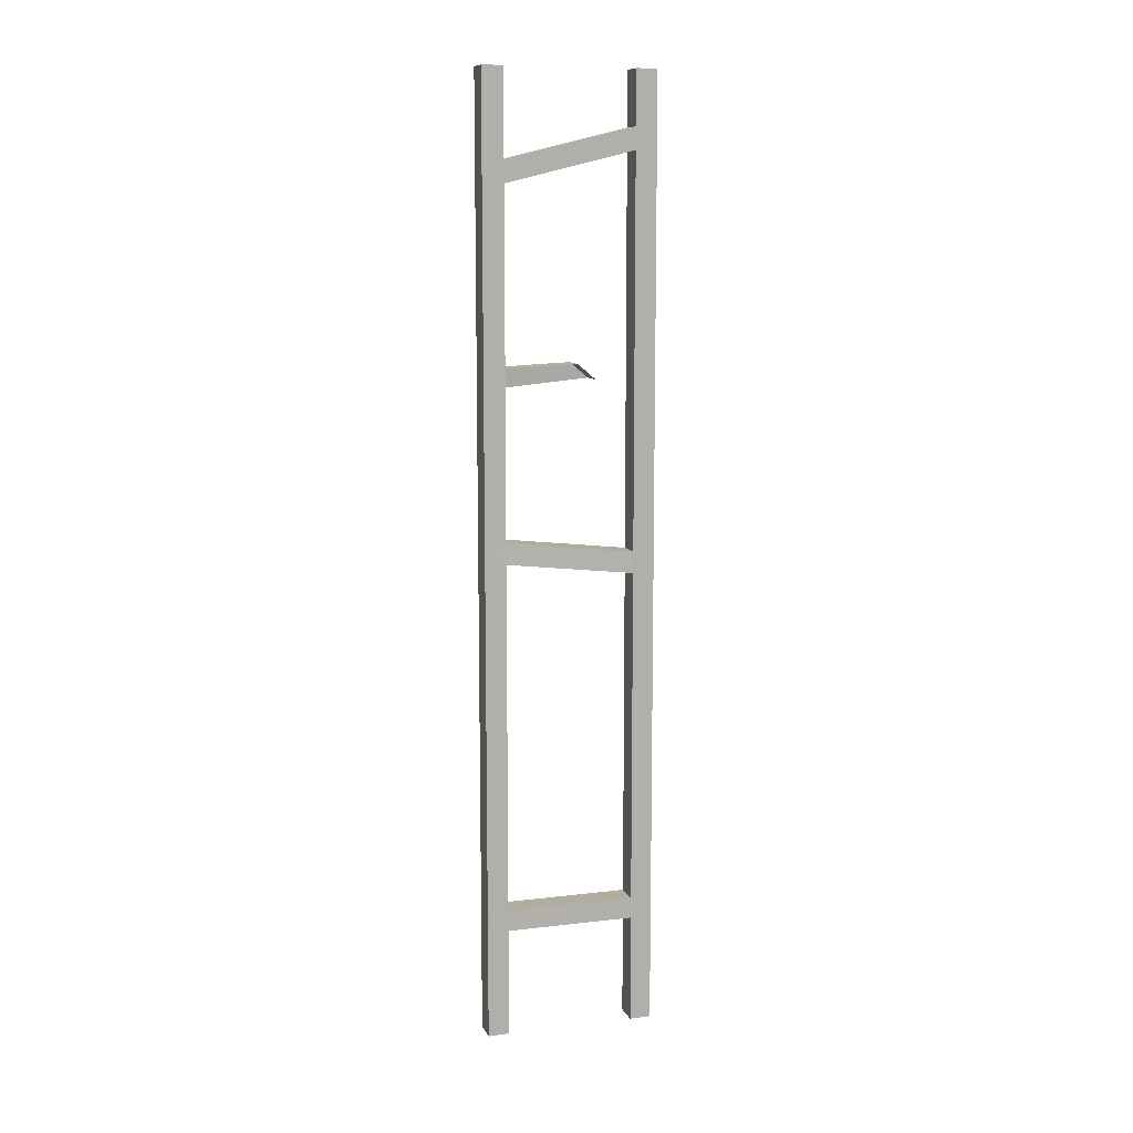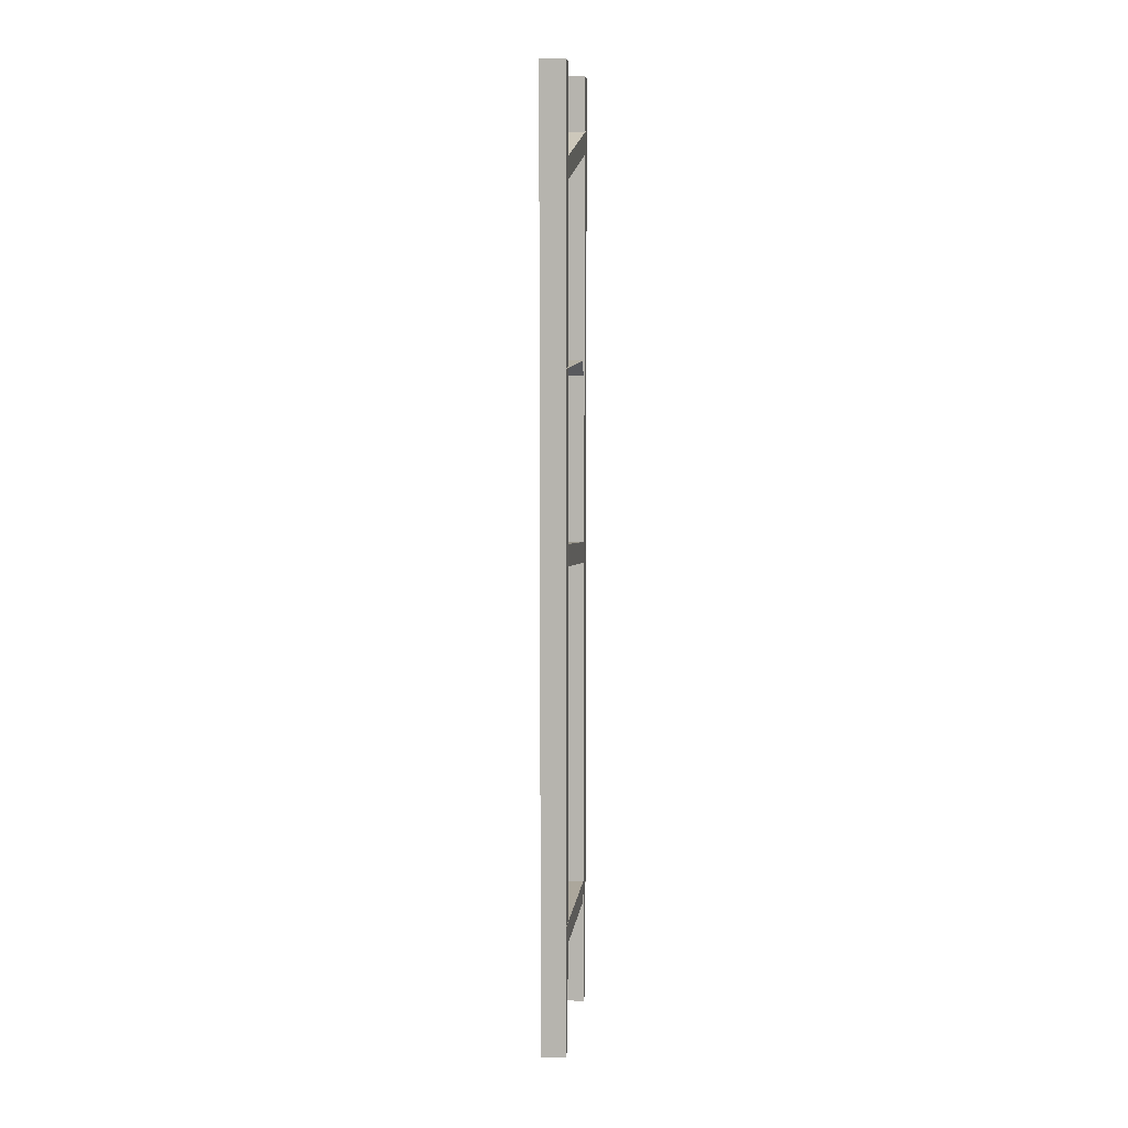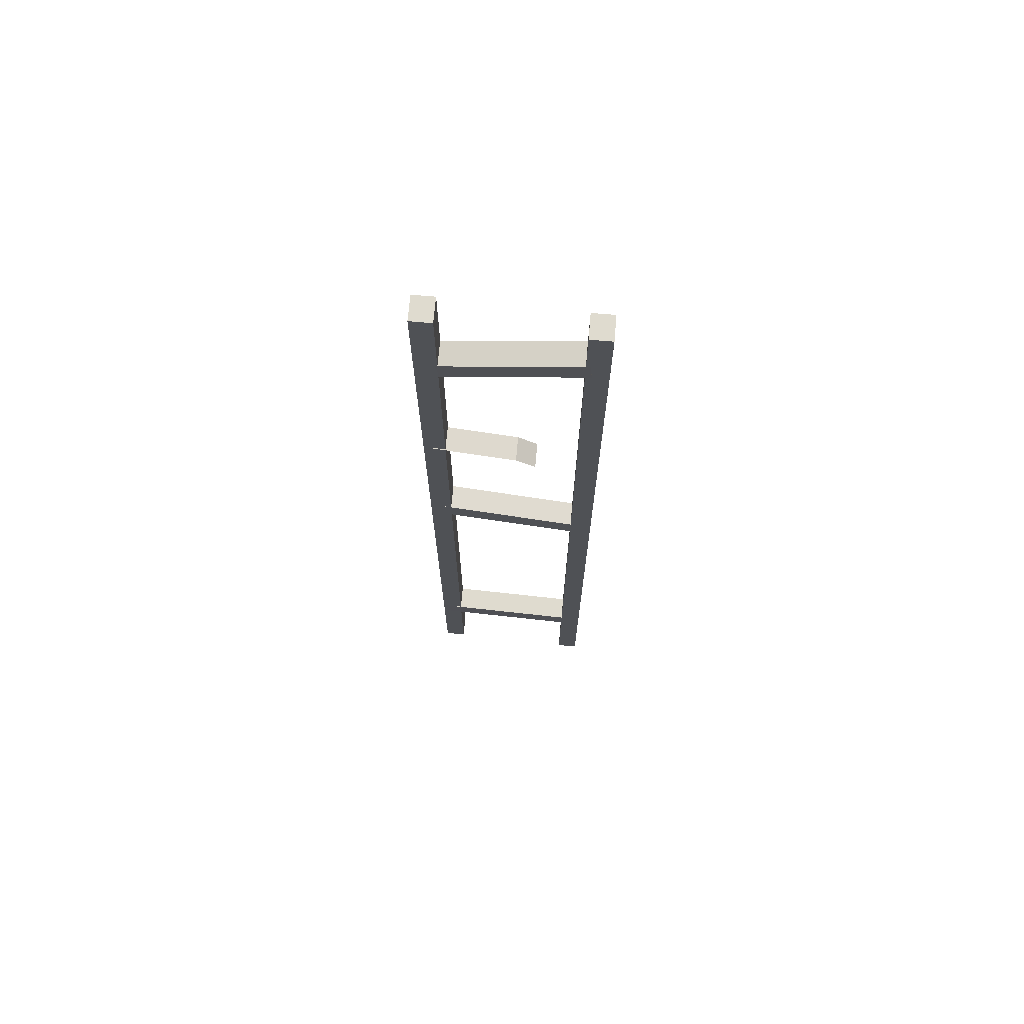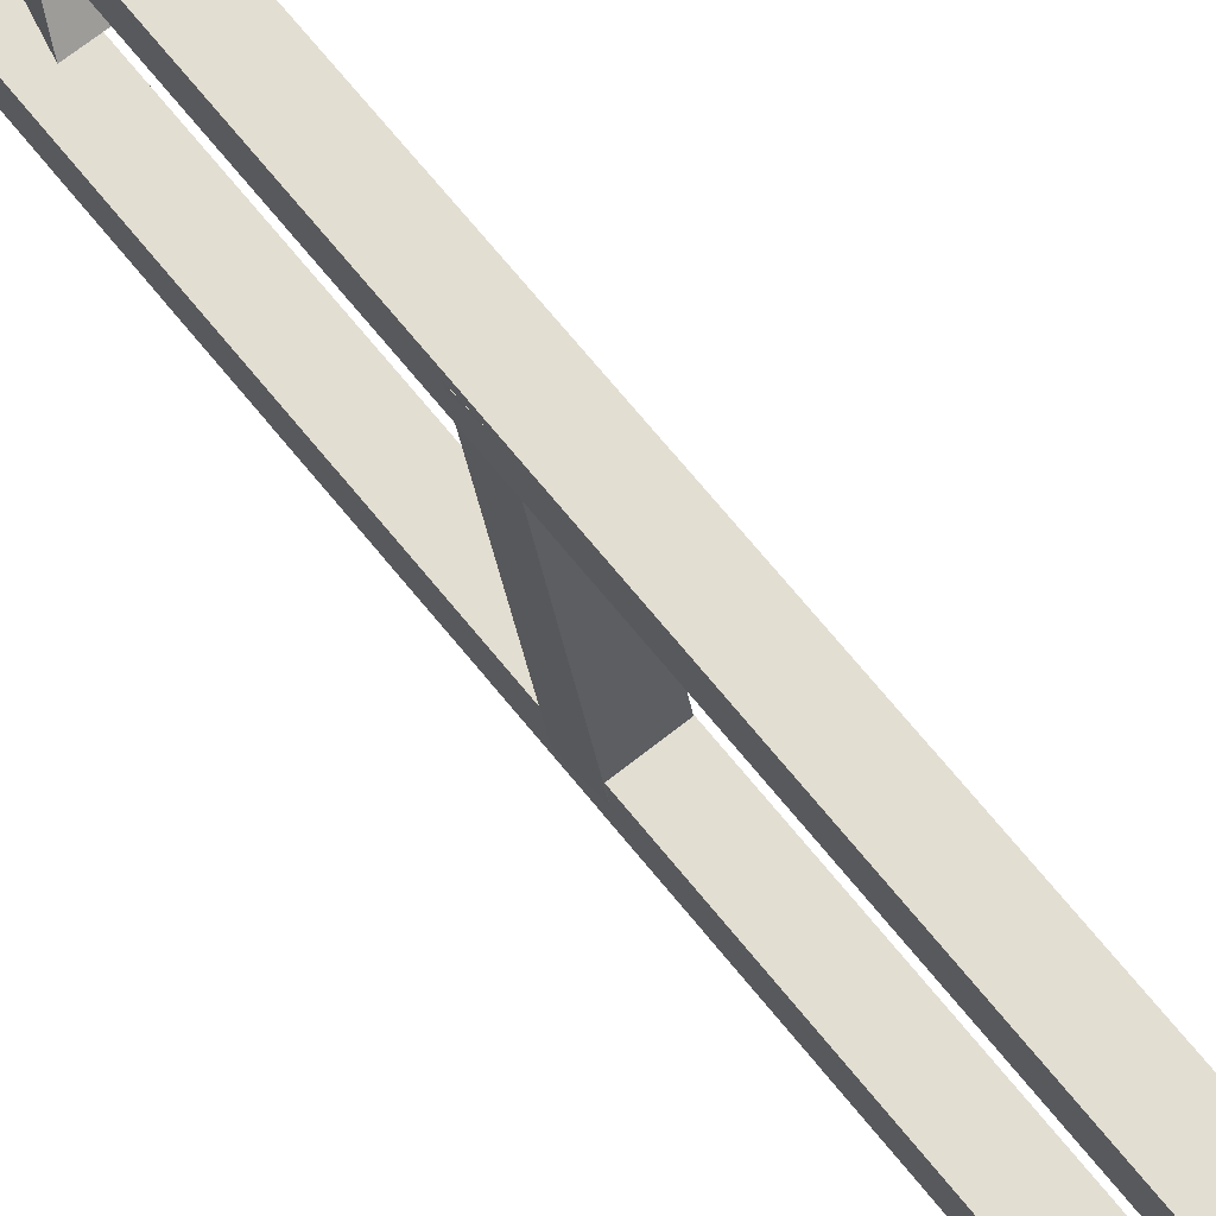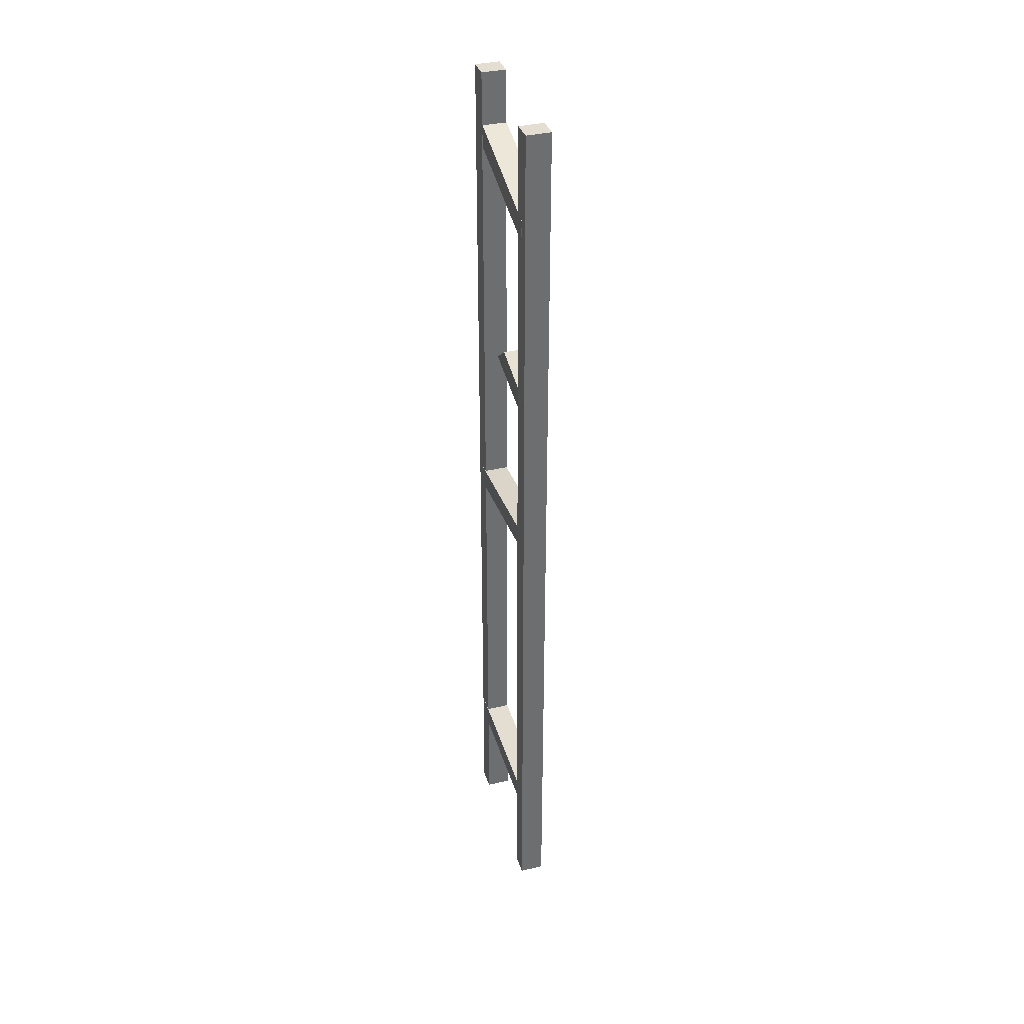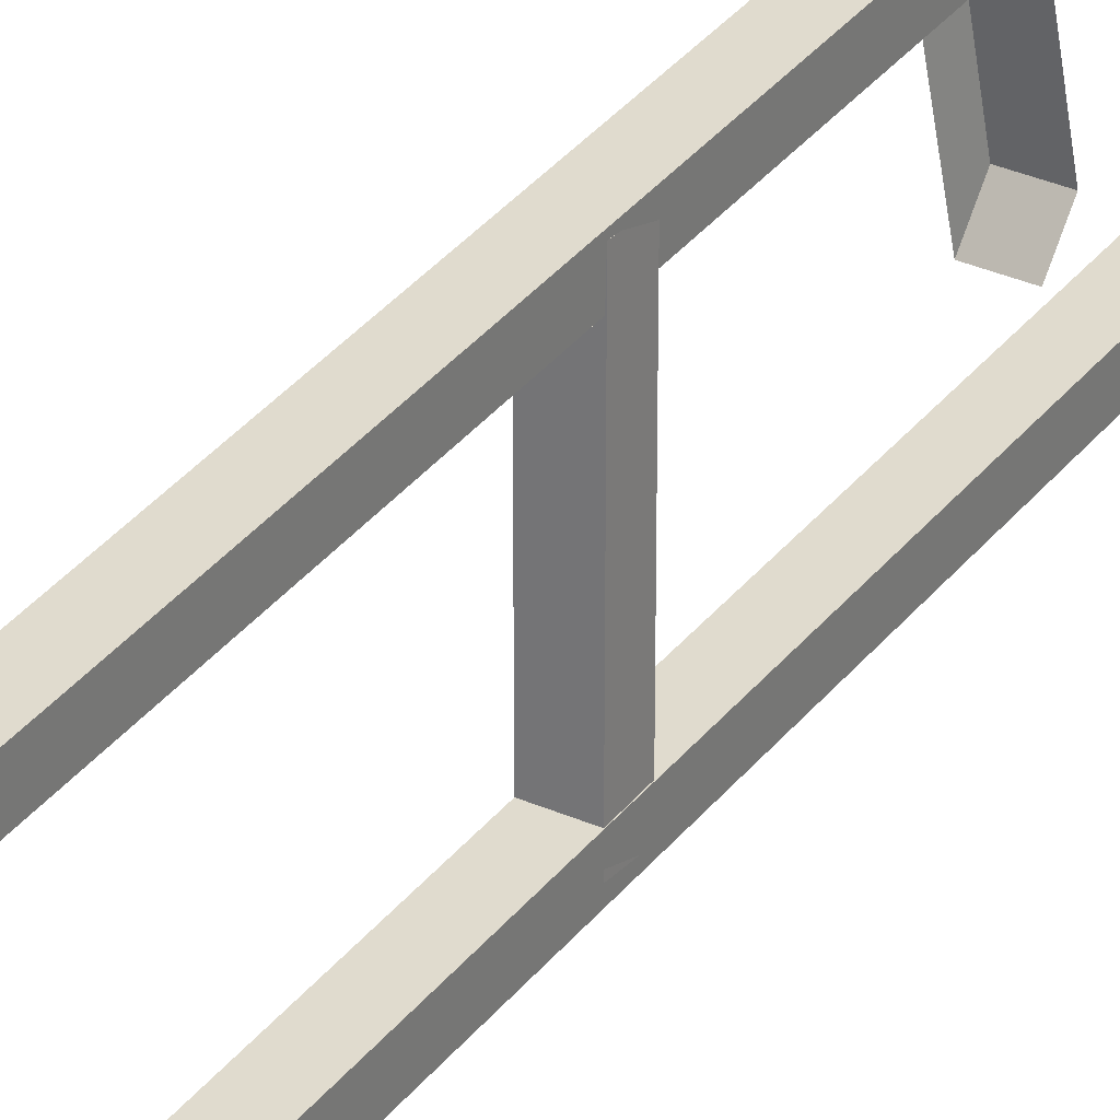
<metadata>
{"format":"obj","ext":"obj","renderer":"f3d","projection":"perspective","resolution":1024,"background":"white","views":[{"elev":10.5,"azim":-110.7,"up":"+Z"},{"elev":8.3,"azim":-177.0,"up":"+Z"},{"elev":70.3,"azim":-87.8,"up":"+Z"},{"elev":65.0,"azim":141.9,"up":"+Y"},{"elev":36.3,"azim":159.9,"up":"+Z"},{"elev":35.9,"azim":-146.9,"up":"+Y"}]}
</metadata>
<code>
g StairsBroken0
v -0.2409 -0.937 5.269
v -0.08549 0.9829 4.797
v -0.08549 1.007 5.08
v -0.2409 -0.9128 5.552
v -0.08549 0.9829 4.797
v 0.2394 0.9671 4.798
v 0.2394 0.9913 5.082
v -0.08549 1.007 5.08
v 0.2394 0.9671 4.798
v 0.08398 -0.9527 5.271
v 0.08398 -0.9285 5.554
v 0.2394 0.9913 5.082
v 0.08398 -0.9527 5.271
v -0.2409 -0.937 5.269
v -0.2409 -0.9128 5.552
v 0.08398 -0.9285 5.554
v -0.08549 0.9829 4.797
v -0.2409 -0.937 5.269
v 0.08398 -0.9527 5.271
v 0.2394 0.9671 4.798
v 0.2394 0.9913 5.082
v 0.08398 -0.9285 5.554
v -0.2409 -0.9128 5.552
v -0.08549 1.007 5.08
v 0.2394 1.027 2.247
v 0.08398 -0.3408 2.378
v 0.08398 -0.08862 2.588
v 0.2394 1.06 2.529
v 0.08398 -0.3408 2.378
v -0.2409 -0.325 2.376
v -0.2409 -0.07289 2.586
v 0.08398 -0.08862 2.588
v 0.2394 1.06 2.529
v 0.08398 -0.08862 2.588
v -0.2409 -0.07289 2.586
v -0.08549 1.076 2.527
v -0.2409 -1.05 -0.1939
v -0.08549 1.094 0.05417
v -0.08549 1.061 0.3366
v -0.2409 -1.082 0.08857
v -0.08549 1.094 0.05417
v 0.2394 1.078 0.05235
v 0.2394 1.045 0.3348
v -0.08549 1.061 0.3366
v 0.2394 1.078 0.05235
v 0.08398 -1.065 -0.1957
v 0.08398 -1.098 0.08675
v 0.2394 1.045 0.3348
v 0.08398 -1.065 -0.1957
v -0.2409 -1.05 -0.1939
v -0.2409 -1.082 0.08857
v 0.08398 -1.098 0.08675
v -0.08549 1.094 0.05417
v -0.2409 -1.05 -0.1939
v 0.08398 -1.065 -0.1957
v 0.2394 1.078 0.05235
v 0.2394 1.045 0.3348
v 0.08398 -1.098 0.08675
v -0.2409 -1.082 0.08857
v -0.08549 1.061 0.3366
v -0.2409 -1.073 -4.93
v -0.08549 1.085 -4.93
v -0.08549 1.085 -4.646
v -0.2409 -1.073 -4.646
v -0.08549 1.085 -4.93
v 0.2394 1.069 -4.93
v 0.2394 1.069 -4.646
v -0.08549 1.085 -4.646
v 0.2394 1.069 -4.93
v 0.08398 -1.089 -4.93
v 0.08398 -1.089 -4.646
v 0.2394 1.069 -4.646
v 0.08398 -1.089 -4.93
v -0.2409 -1.073 -4.93
v -0.2409 -1.073 -4.646
v 0.08398 -1.089 -4.646
v -0.08549 1.085 -4.93
v -0.2409 -1.073 -4.93
v 0.08398 -1.089 -4.93
v 0.2394 1.069 -4.93
v 0.2394 1.069 -4.646
v 0.08398 -1.089 -4.646
v -0.2409 -1.073 -4.646
v -0.08549 1.085 -4.646
v -0.09689 0.8508 6.253
v -0.09689 0.8508 -6.388
v -0.08305 1.135 -6.388
v -0.08305 1.135 6.253
v -0.09689 0.8508 -6.388
v 0.228 0.835 -6.388
v 0.2418 1.119 -6.388
v -0.08305 1.135 -6.388
v 0.228 0.835 -6.388
v 0.228 0.835 6.253
v 0.2418 1.119 6.253
v 0.2418 1.119 -6.388
v 0.228 0.835 6.253
v -0.09689 0.8508 6.253
v -0.08305 1.135 6.253
v 0.2418 1.119 6.253
v -0.09689 0.8508 -6.388
v -0.09689 0.8508 6.253
v 0.228 0.835 6.253
v 0.228 0.835 -6.388
v 0.2418 1.119 -6.388
v 0.2418 1.119 6.253
v -0.08305 1.135 6.253
v -0.08305 1.135 -6.388
v -0.2443 -1.142 6.253
v -0.2443 -1.142 -6.388
v -0.2304 -0.8583 -6.388
v -0.2304 -0.8583 6.253
v -0.2443 -1.142 -6.388
v 0.08061 -1.158 -6.388
v 0.09445 -0.8742 -6.388
v -0.2304 -0.8583 -6.388
v 0.08061 -1.158 -6.388
v 0.08061 -1.158 6.253
v 0.09445 -0.8742 6.253
v 0.09445 -0.8742 -6.388
v 0.08061 -1.158 6.253
v -0.2443 -1.142 6.253
v -0.2304 -0.8583 6.253
v 0.09445 -0.8742 6.253
v -0.2443 -1.142 -6.388
v -0.2443 -1.142 6.253
v 0.08061 -1.158 6.253
v 0.08061 -1.158 -6.388
v 0.09445 -0.8742 -6.388
v 0.09445 -0.8742 6.253
v -0.2304 -0.8583 6.253
v -0.2304 -0.8583 -6.388
g StairsBroken0_0
f 3 2 1
f 4 3 1
f 7 6 5
f 8 7 5
f 11 10 9
f 12 11 9
f 15 14 13
f 16 15 13
f 19 18 17
f 20 19 17
f 23 22 21
f 24 23 21
f 27 26 25
f 28 27 25
f 31 30 29
f 32 31 29
f 35 34 33
f 36 35 33
f 39 38 37
f 40 39 37
f 43 42 41
f 44 43 41
f 47 46 45
f 48 47 45
f 51 50 49
f 52 51 49
f 55 54 53
f 56 55 53
f 59 58 57
f 60 59 57
f 63 62 61
f 64 63 61
f 67 66 65
f 68 67 65
f 71 70 69
f 72 71 69
f 75 74 73
f 76 75 73
f 79 78 77
f 80 79 77
f 83 82 81
f 84 83 81
f 87 86 85
f 88 87 85
f 91 90 89
f 92 91 89
f 95 94 93
f 96 95 93
f 99 98 97
f 100 99 97
f 103 102 101
f 104 103 101
f 107 106 105
f 108 107 105
f 111 110 109
f 112 111 109
f 115 114 113
f 116 115 113
f 119 118 117
f 120 119 117
f 123 122 121
f 124 123 121
f 127 126 125
f 128 127 125
f 131 130 129
f 132 131 129

</code>
